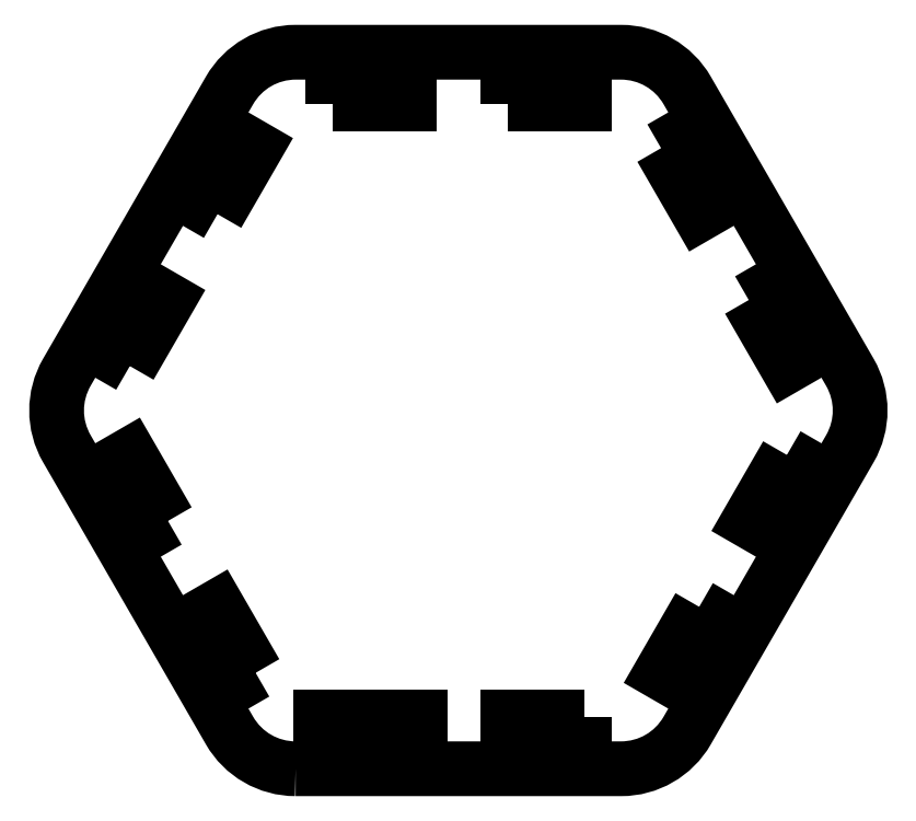
<metadata>
{"format":"dxf","ext":"dxf","renderer":"ezdxf+matplotlib","layout":"modelspace","background":"white","min_lineweight":24,"dpi":150}
</metadata>
<code>
0
SECTION
2
ENTITIES
0
LWPOLYLINE
8
0
90
4
70
1
43
0
10
10.64
20
13.76
10
12.64
20
10.3
10
14.33
20
11.27
10
12.33
20
14.74
0
LWPOLYLINE
8
0
90
4
70
1
43
0
10
12.64
20
-10.3
10
10.64
20
-13.76
10
12.33
20
-14.74
10
14.33
20
-11.27
0
LWPOLYLINE
8
0
90
4
70
1
43
0
10
6.6
20
-16.09
10
2.6
20
-16.09
10
2.6
20
-18.04
10
6.6
20
-18.04
0
LWPOLYLINE
8
0
90
4
70
1
43
0
10
-10.64
20
-13.76
10
-12.64
20
-10.3
10
-14.33
20
-11.27
10
-12.33
20
-14.74
0
LWPOLYLINE
8
0
90
4
70
1
43
0
10
-6.6
20
16.09
10
-2.6
20
16.09
10
-2.6
20
18.04
10
-6.6
20
18.04
0
LWPOLYLINE
8
0
90
4
70
1
43
0
10
-7.2
20
-18.04
10
-2
20
-18.04
10
-2
20
-16.09
10
-7.2
20
-16.09
0
LWPOLYLINE
8
0
90
4
70
1
43
0
10
2.6
20
16.09
10
6.6
20
16.09
10
6.6
20
18.04
10
2.6
20
18.04
0
LWPOLYLINE
8
0
90
4
70
1
43
0
10
-17.24
20
2.331
10
-15.24
20
5.795
10
-16.93
20
6.77
10
-18.93
20
3.306
0
LWPOLYLINE
8
0
90
4
70
1
43
0
10
-15.24
20
-5.795
10
-17.24
20
-2.331
10
-18.93
20
-3.306
10
-16.93
20
-6.77
0
LWPOLYLINE
8
0
90
4
70
1
43
0
10
-12.64
20
10.3
10
-10.64
20
13.76
10
-12.33
20
14.74
10
-14.33
20
11.27
0
LWPOLYLINE
8
0
90
4
70
1
43
0
10
15.24
20
5.795
10
17.24
20
2.331
10
18.93
20
3.306
10
16.93
20
6.77
0
LWPOLYLINE
8
0
90
4
70
1
43
0
10
17.24
20
-2.331
10
15.24
20
-5.795
10
16.93
20
-6.77
10
18.93
20
-3.306
0
LWPOLYLINE
8
0
90
12
70
1
43
0
10
-8.541
20
-18.79
42
-0.2679
10
-12
20
-16.79
10
-20.55
20
-2
42
-0.2679
10
-20.55
20
2
10
-12
20
16.79
42
-0.2679
10
-8.541
20
18.79
10
8.541
20
18.79
42
-0.2679
10
12
20
16.79
10
20.55
20
2
42
-0.2679
10
20.55
20
-2
10
12
20
-16.79
42
-0.2679
10
8.541
20
-18.79
0
ENDSEC
0
EOF

</code>
